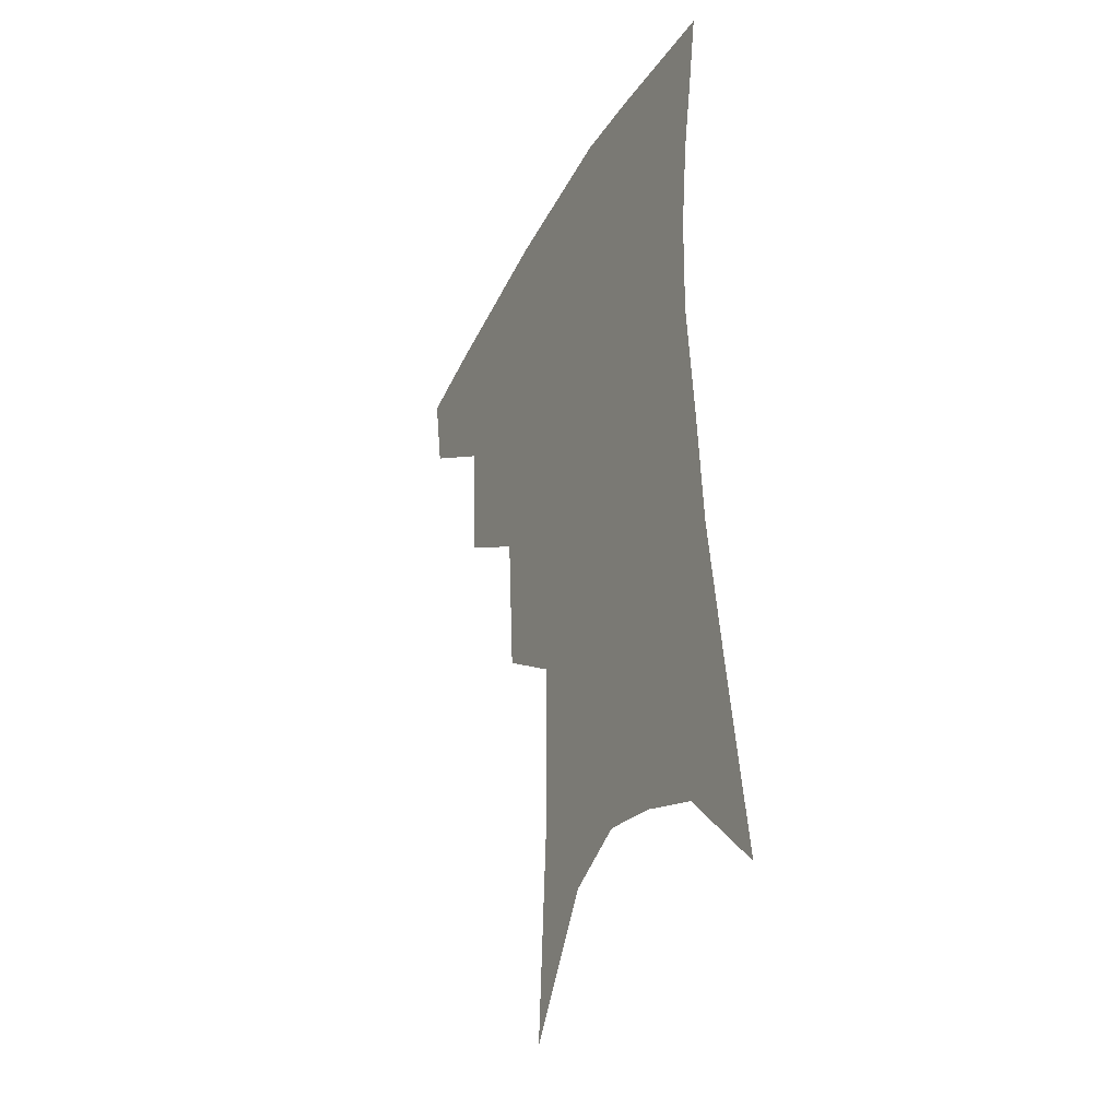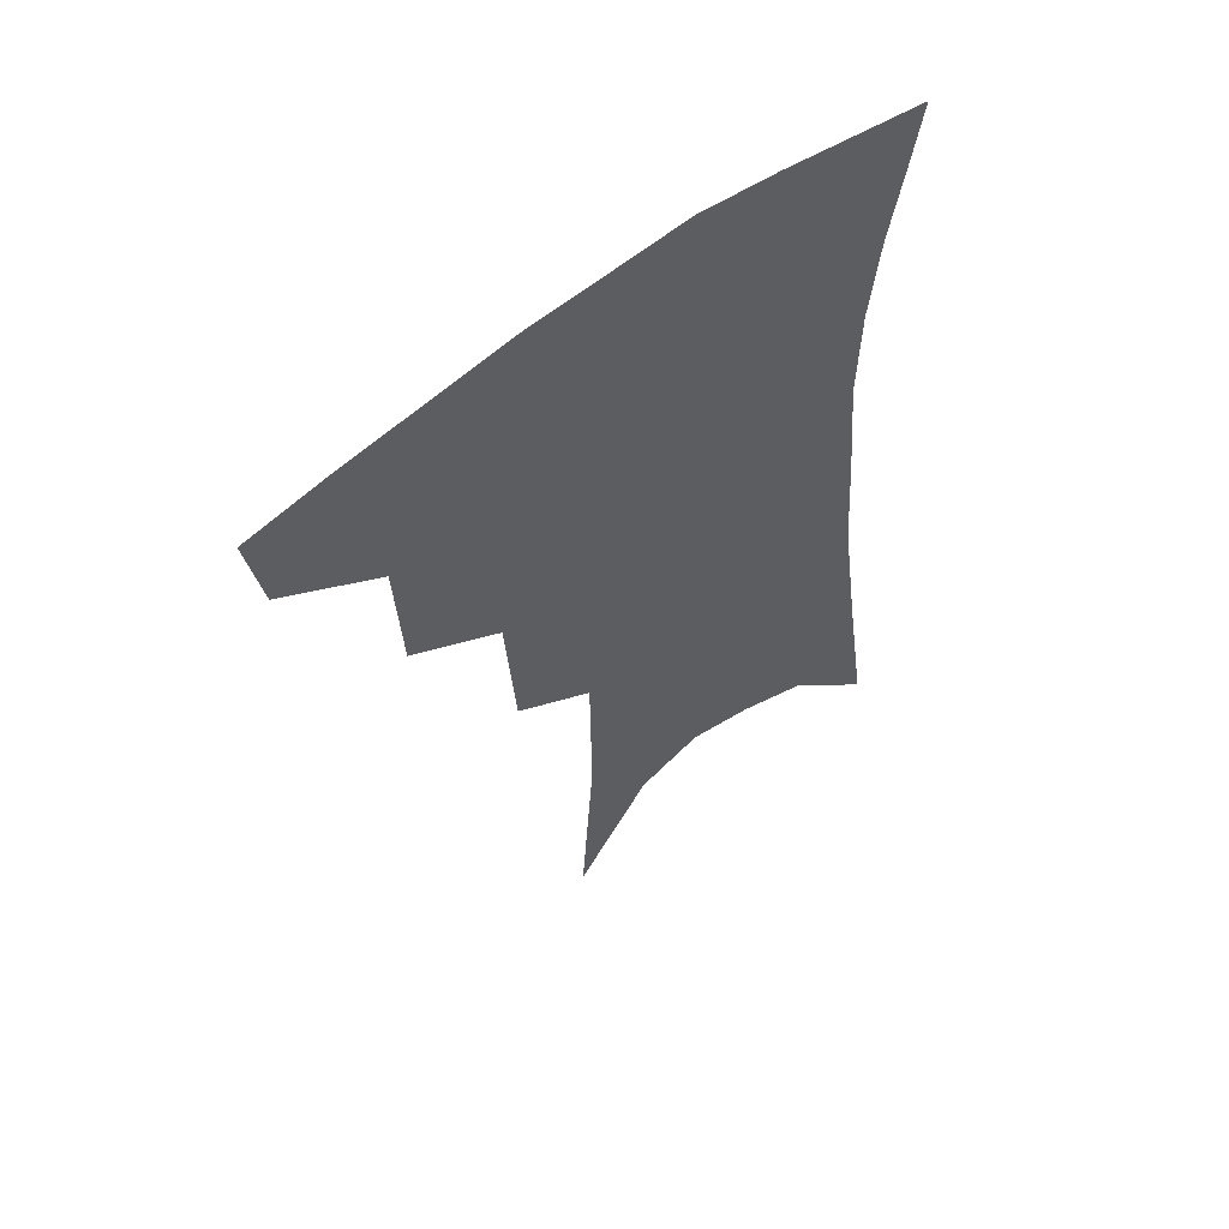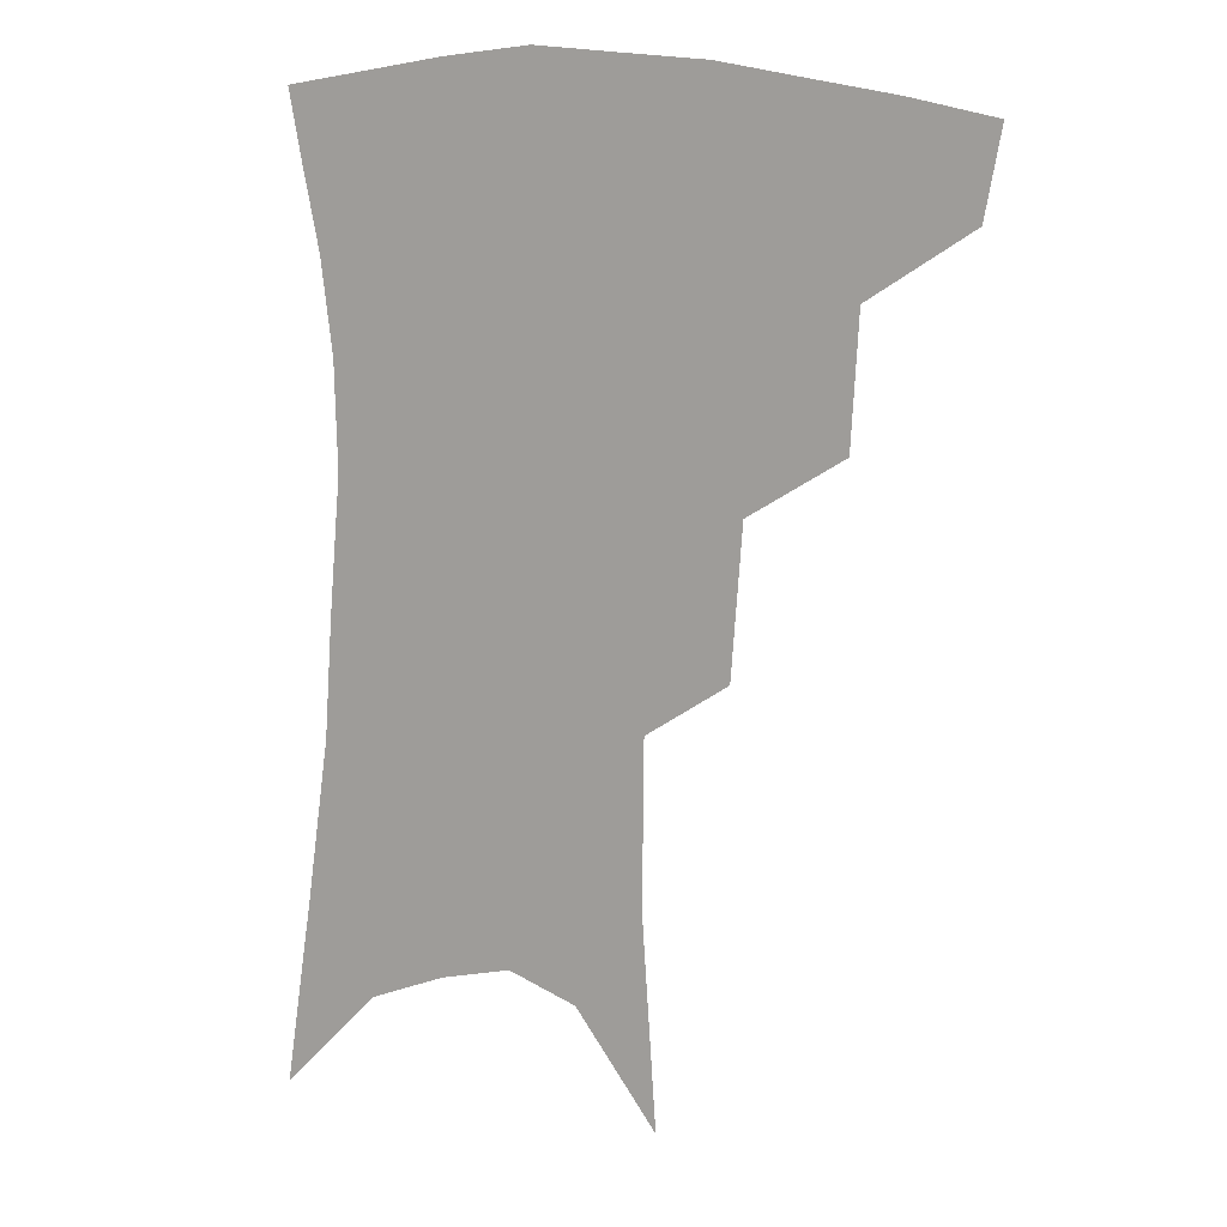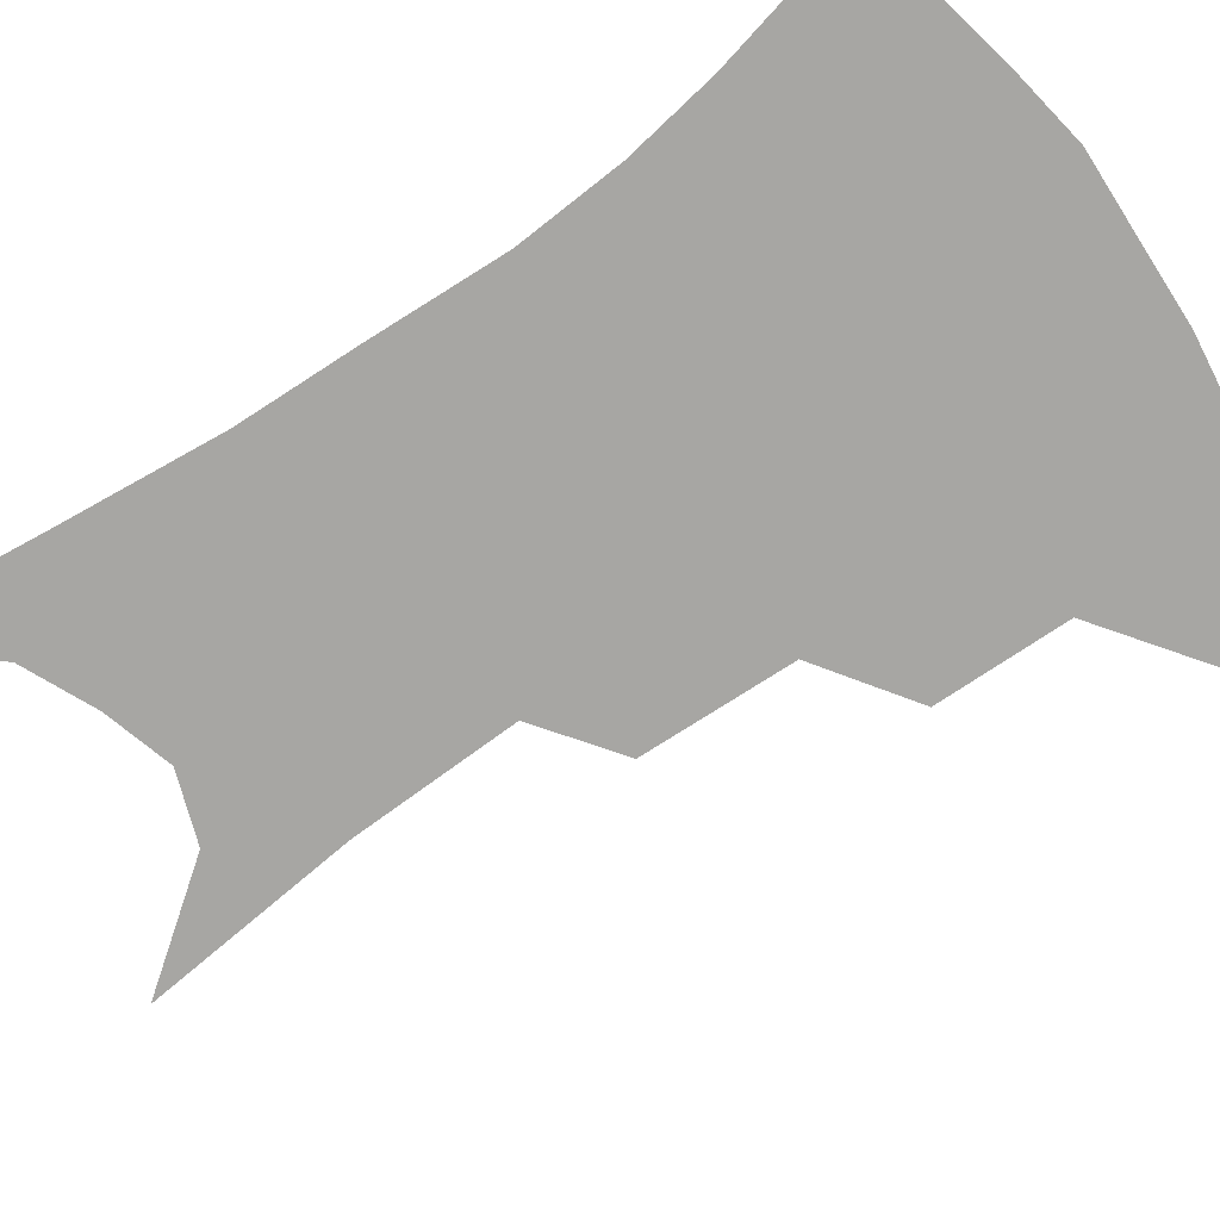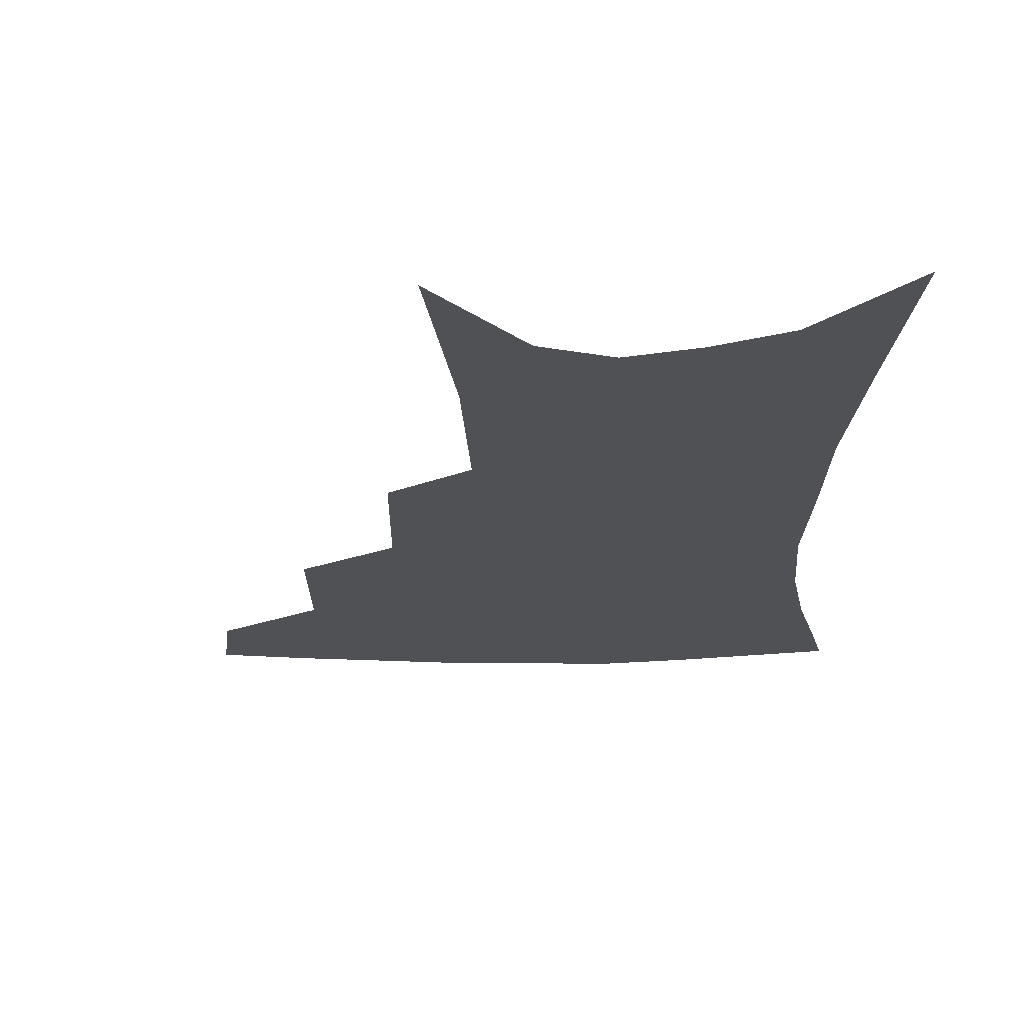
<metadata>
{"format":"obj","ext":"obj","renderer":"f3d","projection":"perspective","resolution":1024,"background":"white","views":[{"elev":-35.5,"azim":64.4,"up":"+Y"},{"elev":59.1,"azim":-37.9,"up":"+Y"},{"elev":13.0,"azim":-160.0,"up":"+Y"},{"elev":-74.2,"azim":126.9,"up":"+Z"},{"elev":-20.0,"azim":3.2,"up":"+Z"}]}
</metadata>
<code>
v 476.9 348.3 0
v 472.2 374.6 0
v 509.8 288.1 0
v 507.7 327.8 0
v 502.8 354.3 0
v 497.5 380 0
v 541.4 224.4 0
v 538.2 270.1 0
v 534.8 306.5 0
v 531.7 334.8 0
v 527.6 359.1 0
v 523.1 384.2 0
v 562 91.86 0
v 566.2 157.2 0
v 565.8 208 0
v 561.3 244.2 0
v 558.8 283.2 0
v 557.4 315 0
v 555.1 339.4 0
v 551.9 362.9 0
v 548.1 388.5 0
v 586.1 127 0
v 586.2 178.7 0
v 583.6 220.2 0
v 580.7 257 0
v 579.1 290.5 0
v 578.9 319.8 0
v 578 342.4 0
v 576.8 364.8 0
v 573.4 390.3 0
v 606.2 135.1 0
v 604.4 180.1 0
v 601.3 227.1 0
v 599.4 262.9 0
v 598.8 293.9 0
v 599.1 320.6 0
v 599.9 343.7 0
v 600 365.6 0
v 597.6 392.1 0
v 627.1 130.1 0
v 622.6 183.6 0
v 619 228 0
v 617.6 262.6 0
v 617.6 293.9 0
v 618.9 320.4 0
v 620.8 342.9 0
v 623 364.8 0
v 622.7 389 0
v 648.9 121.3 0
v 642.6 175.5 0
v 638.2 219.7 0
v 636.8 254.2 0
v 636.3 287.5 0
v 637.7 317.3 0
v 641 341.2 0
v 644.5 363 0
v 646.8 384.9 0
v 677.1 91.16 0
v 668.7 148.8 0
v 662.1 197.7 0
v 659.6 234.4 0
v 656.1 275.3 0
v 656.9 307.5 0
v 660.2 335.7 0
v 664.7 359.9 0
v 668.5 381.2 0
v 721 391 0
f 4 5 1
f 1 5 2
f 5 6 2
f 8 9 3
f 3 9 4
f 9 10 4
f 4 10 5
f 10 11 5
f 5 11 6
f 11 12 6
f 15 16 7
f 7 16 8
f 16 17 8
f 8 17 9
f 17 18 9
f 9 18 10
f 18 19 10
f 10 19 11
f 19 20 11
f 11 20 12
f 20 21 12
f 13 22 14
f 22 23 14
f 14 23 15
f 23 24 15
f 15 24 16
f 24 25 16
f 16 25 17
f 25 26 17
f 17 26 18
f 26 27 18
f 18 27 19
f 27 28 19
f 19 28 20
f 28 29 20
f 20 29 21
f 29 30 21
f 22 31 23
f 31 32 23
f 23 32 24
f 32 33 24
f 24 33 25
f 33 34 25
f 25 34 26
f 34 35 26
f 26 35 27
f 35 36 27
f 27 36 28
f 36 37 28
f 28 37 29
f 37 38 29
f 29 38 30
f 38 39 30
f 31 40 32
f 40 41 32
f 32 41 33
f 41 42 33
f 33 42 34
f 42 43 34
f 34 43 35
f 43 44 35
f 35 44 36
f 44 45 36
f 36 45 37
f 45 46 37
f 37 46 38
f 46 47 38
f 38 47 39
f 47 48 39
f 40 49 41
f 49 50 41
f 41 50 42
f 50 51 42
f 42 51 43
f 51 52 43
f 43 52 44
f 52 53 44
f 44 53 45
f 53 54 45
f 45 54 46
f 54 55 46
f 46 55 47
f 55 56 47
f 47 56 48
f 56 57 48
f 49 58 50
f 58 59 50
f 50 59 51
f 59 60 51
f 51 60 52
f 60 61 52
f 52 61 53
f 61 62 53
f 53 62 54
f 62 63 54
f 54 63 55
f 63 64 55
f 55 64 56
f 64 65 56
f 56 65 57
f 65 66 57

</code>
